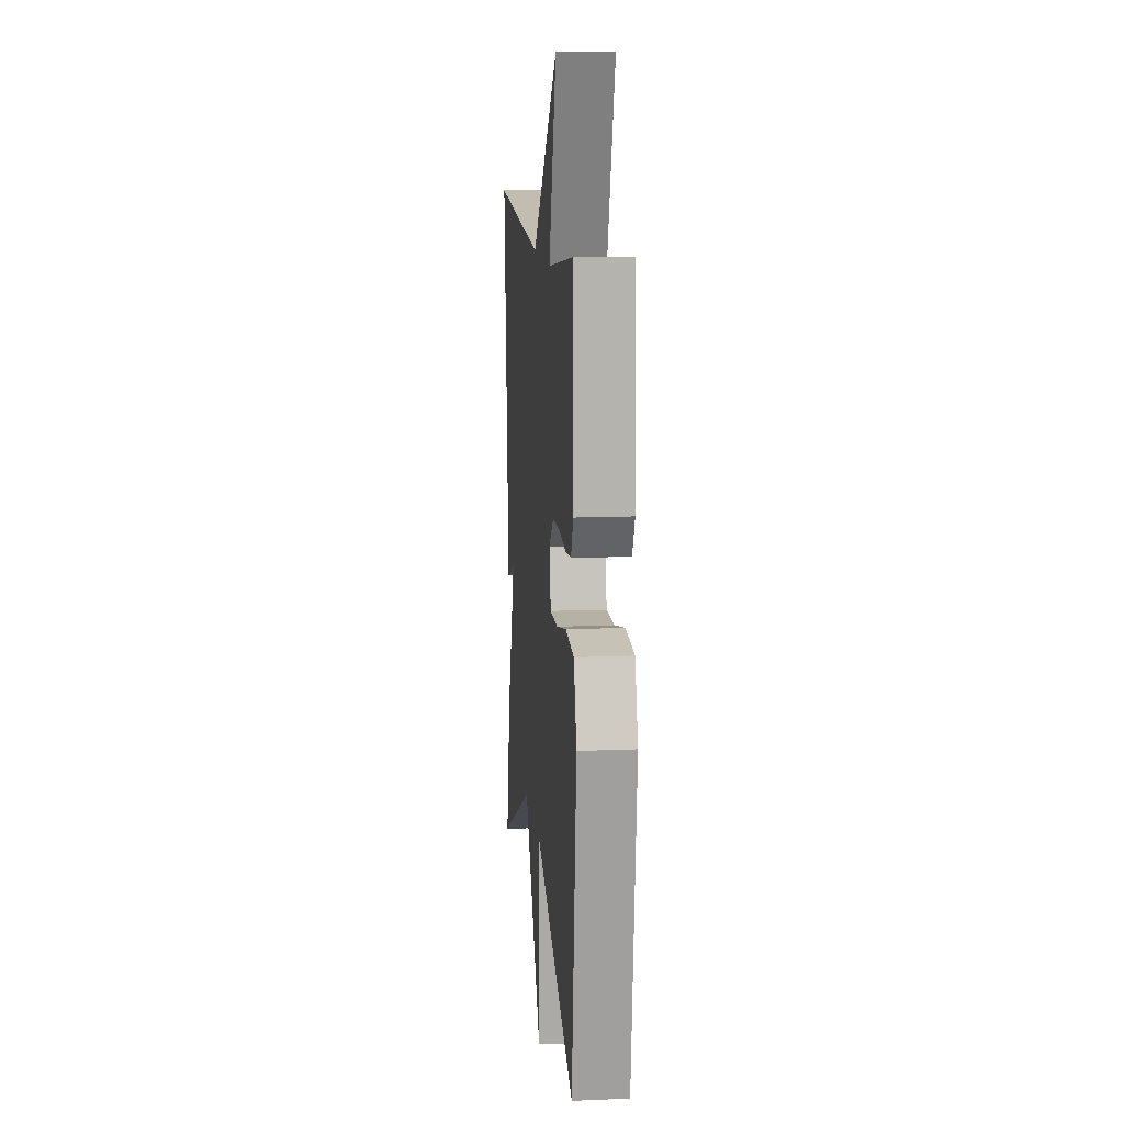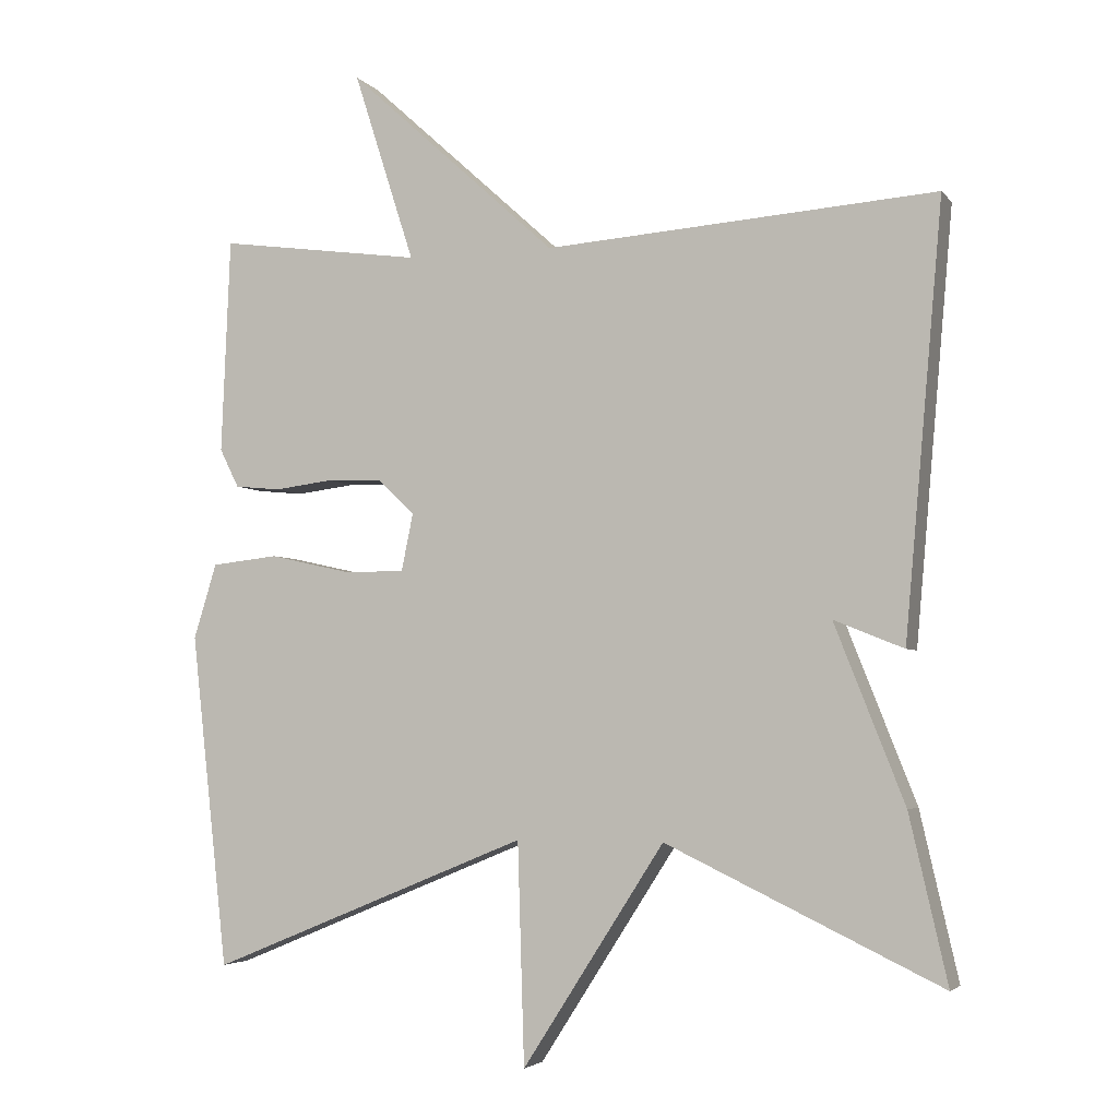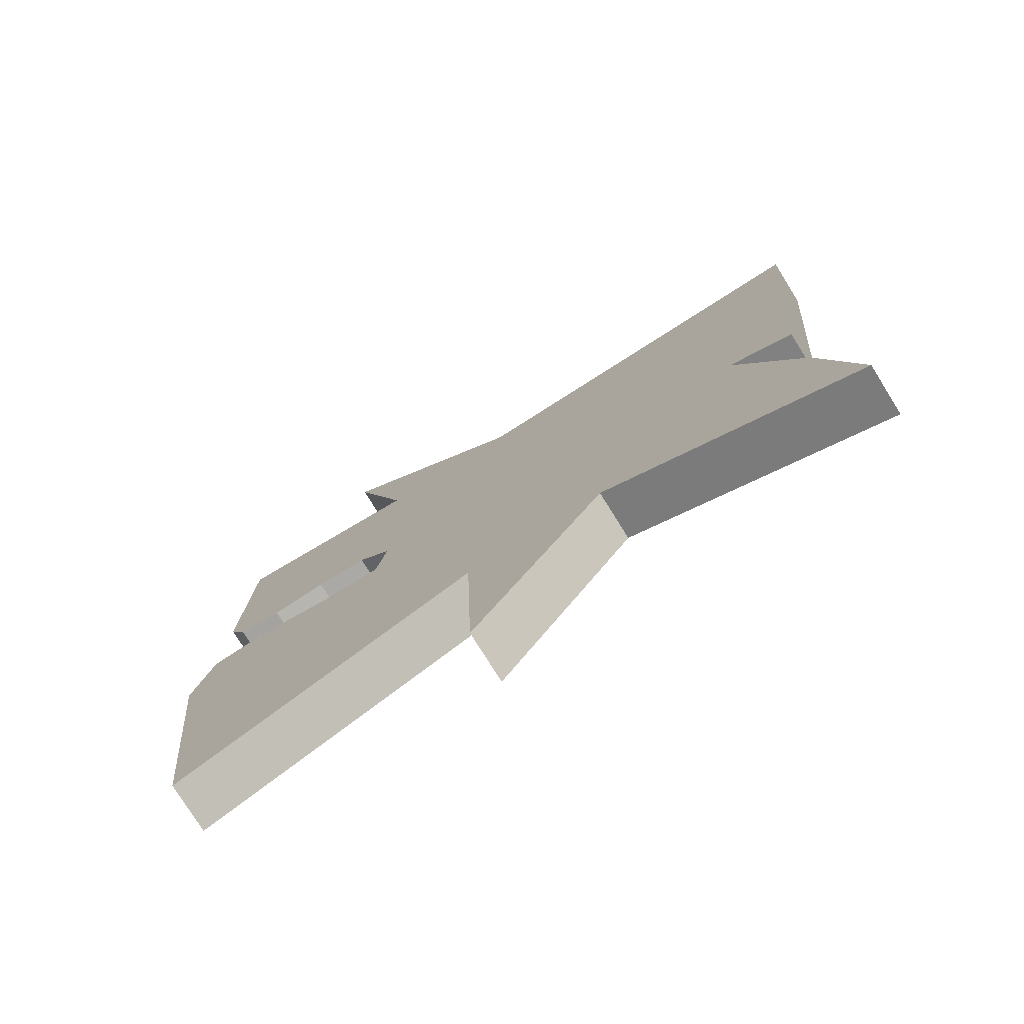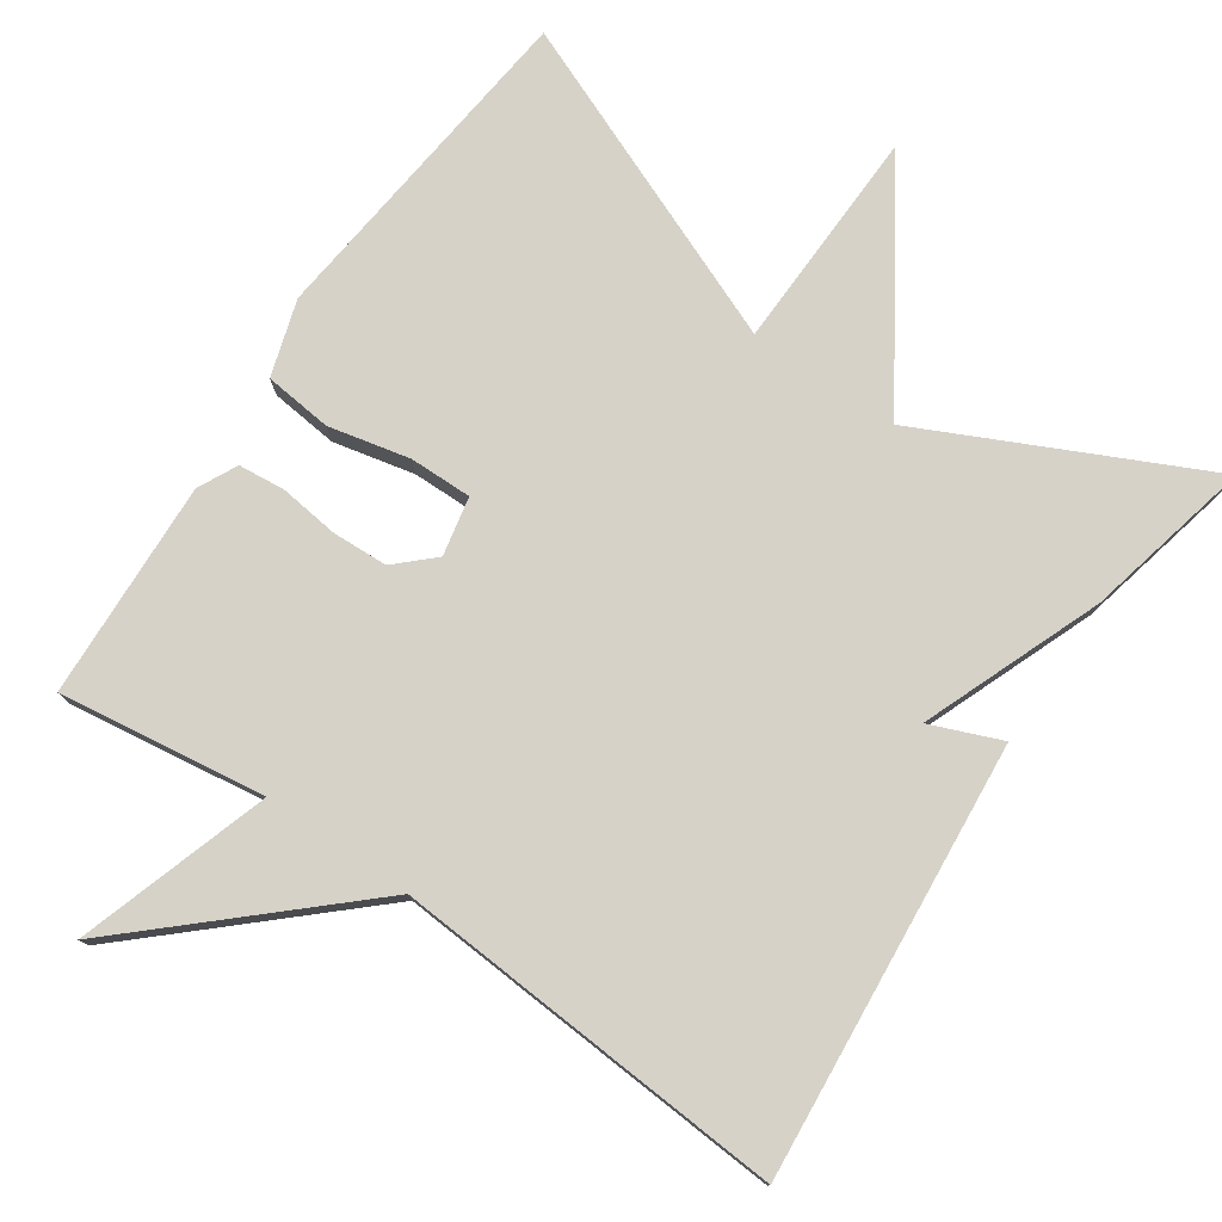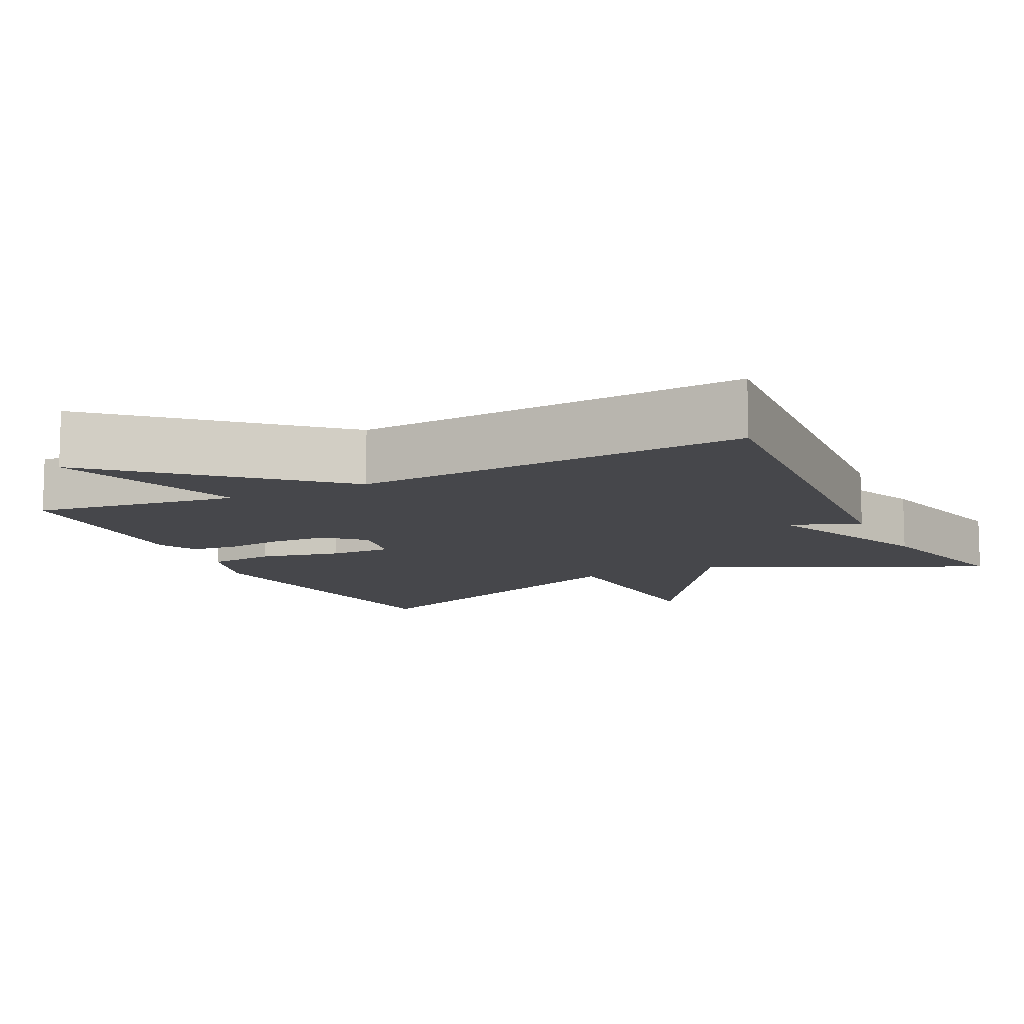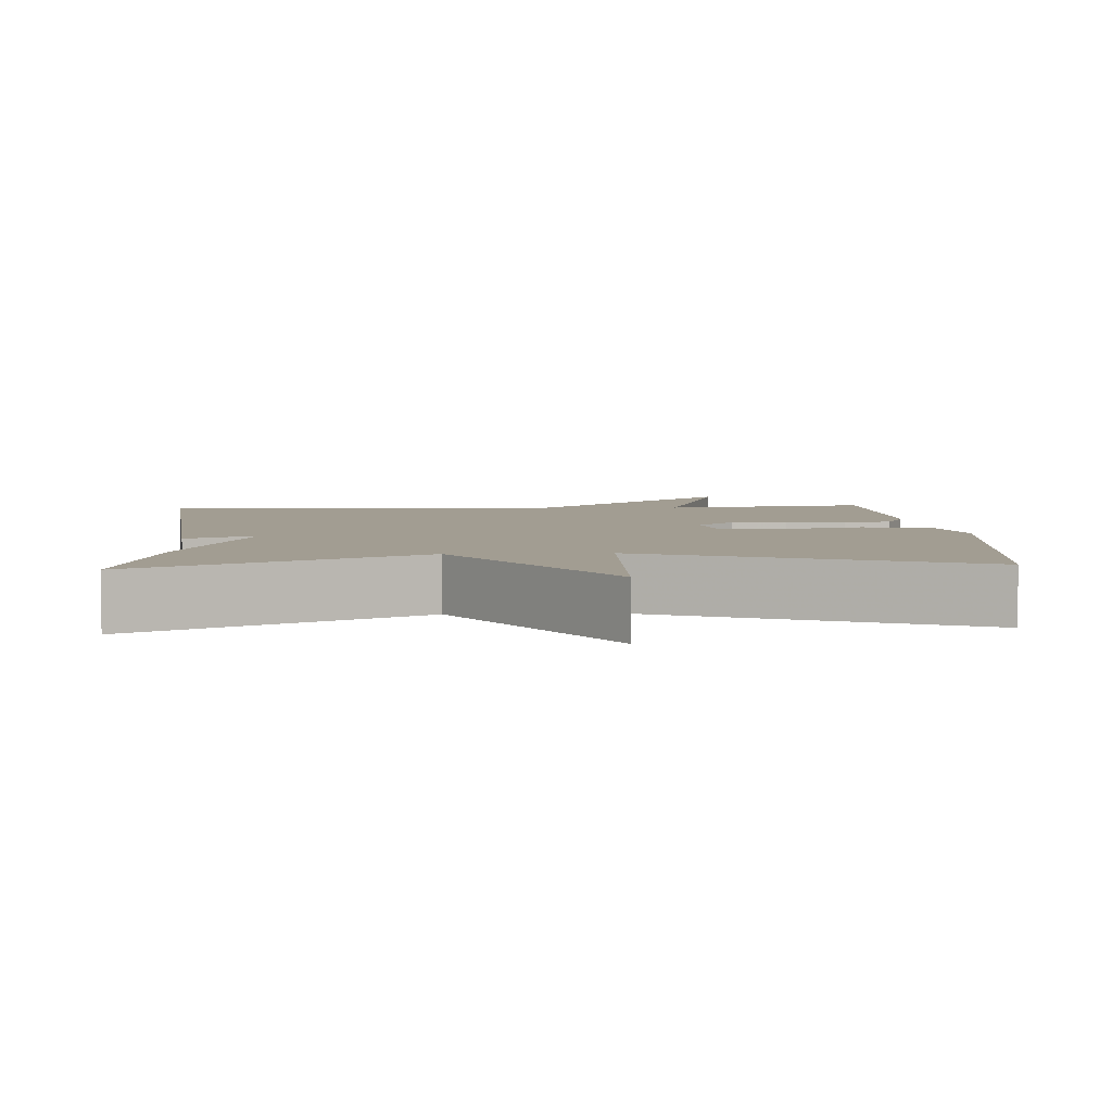
<metadata>
{"format":"obj","ext":"obj","renderer":"f3d","projection":"perspective","resolution":1024,"background":"white","views":[{"elev":12.7,"azim":-95.6,"up":"+Z"},{"elev":-3.9,"azim":19.7,"up":"+Z"},{"elev":-76.9,"azim":31.9,"up":"+Z"},{"elev":77.7,"azim":34.3,"up":"+Y"},{"elev":-10.8,"azim":26.3,"up":"+Y"},{"elev":4.9,"azim":176.4,"up":"+Y"}]}
</metadata>
<code>
v -0.5 0.07 -0.5
v -0.55 0.07 -0.051
v -0.519 0.07 0.05
v -0.429 0.07 0.06
v -0.321 0.07 0.036
v -0.238 0.07 0.035
v -0.222 0.07 0.113
v -0.271 0.07 0.159
v -0.345 0.07 0.162
v -0.424 0.07 0.152
v -0.486 0.07 0.158
v -0.512 0.07 0.21
v -0.5 0.07 0.5
v -0.226 0.07 0.462
v -0.308 0.07 0.718
v -0.026 0.07 0.462
v 0.5 0.07 0.5
v 0.449 0.07 -0.077
v 0.355 0.07 -0.039
v 0.449 0.07 -0.277
v 0.5 0.07 -0.5
v 0.13 0.07 -0.323
v -0.061 0.07 -0.62
v -0.07 0.07 -0.323
v -0.5 0 -0.5
v -0.55 0 -0.051
v -0.519 0 0.05
v -0.429 0 0.06
v -0.321 0 0.036
v -0.238 0 0.035
v -0.222 0 0.113
v -0.271 0 0.159
v -0.345 0 0.162
v -0.424 0 0.152
v -0.486 0 0.158
v -0.512 0 0.21
v -0.5 0 0.5
v -0.226 0 0.462
v -0.308 0 0.718
v -0.026 0 0.462
v 0.5 0 0.5
v 0.449 0 -0.077
v 0.355 0 -0.039
v 0.449 0 -0.277
v 0.5 0 -0.5
v 0.13 0 -0.323
v -0.061 0 -0.62
v -0.07 0 -0.323
f 22 23 24
f 19 20 21 22
f 19 22 24
f 16 17 18 19
f 14 15 16 19
f 12 13 14
f 11 12 14
f 10 11 14
f 9 10 14
f 8 9 14
f 7 8 14 19
f 6 7 19 24
f 3 4 5
f 2 3 5
f 1 2 5
f 24 1 5
f 5 6 24
f 48 47 46
f 46 45 44 43
f 48 46 43
f 43 42 41 40
f 43 40 39 38
f 38 37 36
f 38 36 35
f 38 35 34
f 38 34 33
f 38 33 32
f 43 38 32 31
f 48 43 31 30
f 29 28 27
f 29 27 26
f 29 26 25
f 29 25 48
f 48 30 29
f 1 25 26 2
f 2 26 27 3
f 3 27 28 4
f 4 28 29 5
f 5 29 30 6
f 6 30 31 7
f 7 31 32 8
f 8 32 33 9
f 9 33 34 10
f 10 34 35 11
f 11 35 36 12
f 12 36 37 13
f 13 37 38 14
f 14 38 39 15
f 15 39 40 16
f 16 40 41 17
f 17 41 42 18
f 18 42 43 19
f 19 43 44 20
f 20 44 45 21
f 21 45 46 22
f 22 46 47 23
f 23 47 48 24
f 24 48 25 1

</code>
